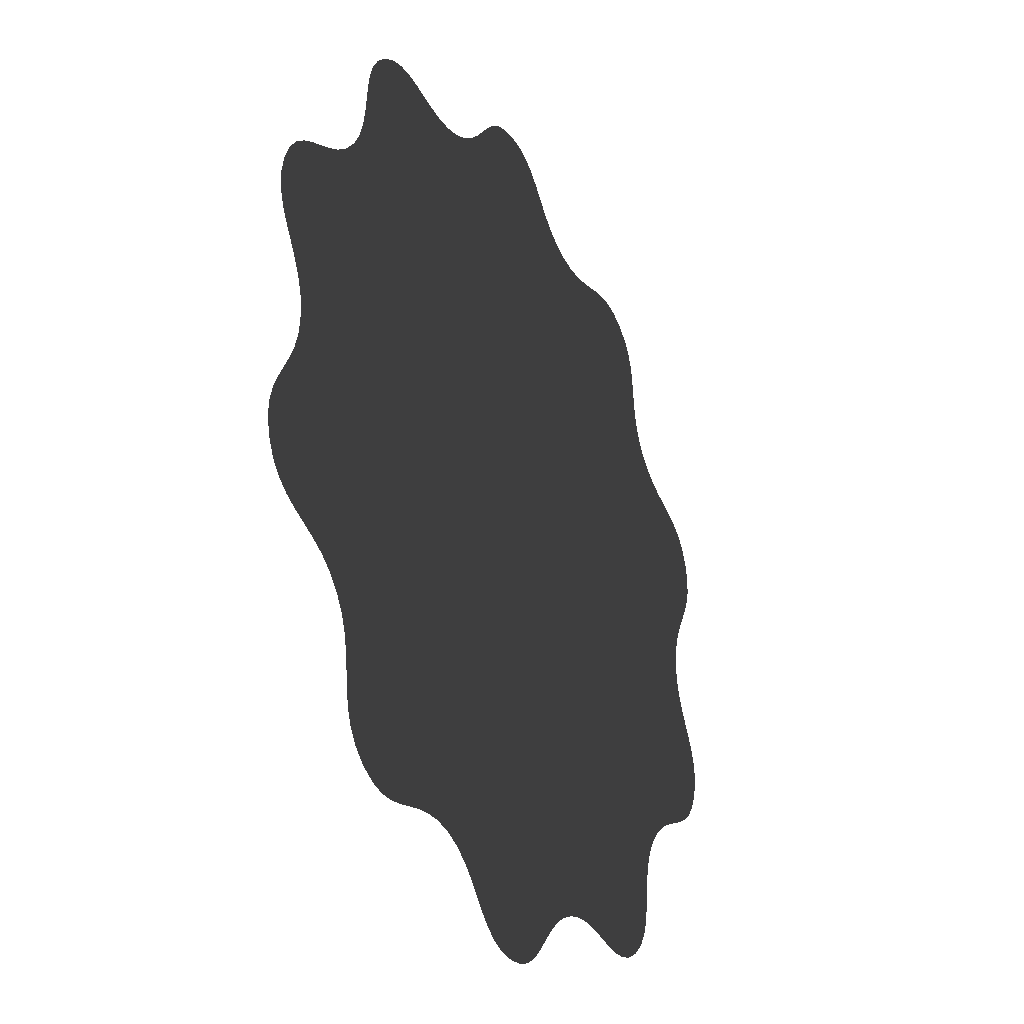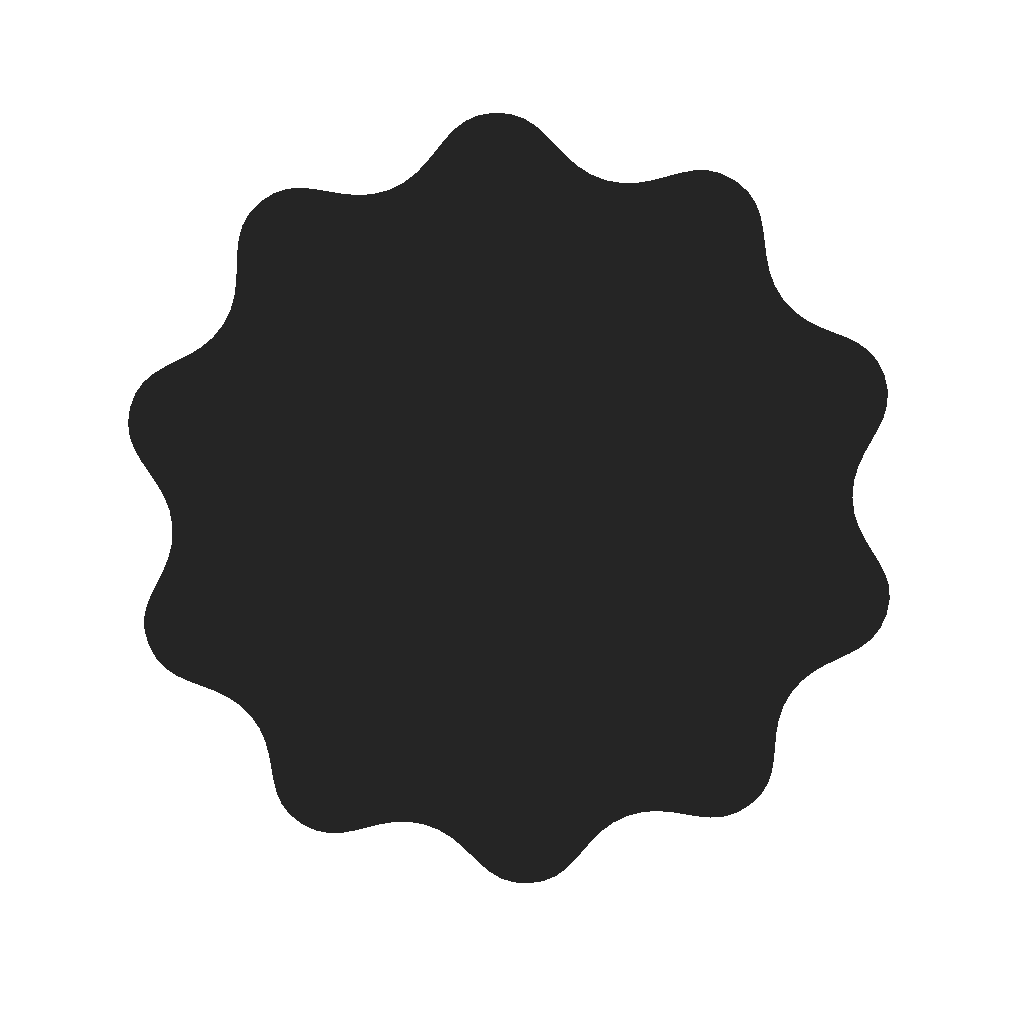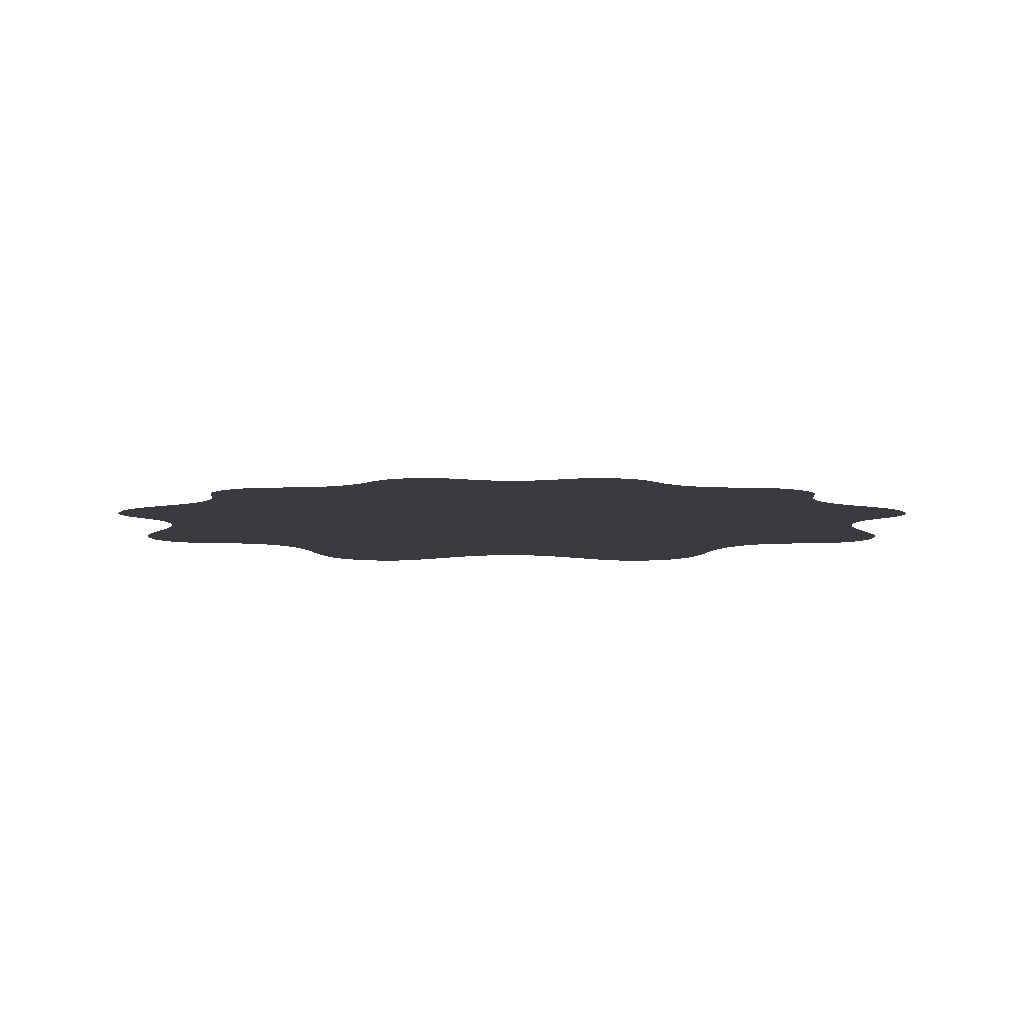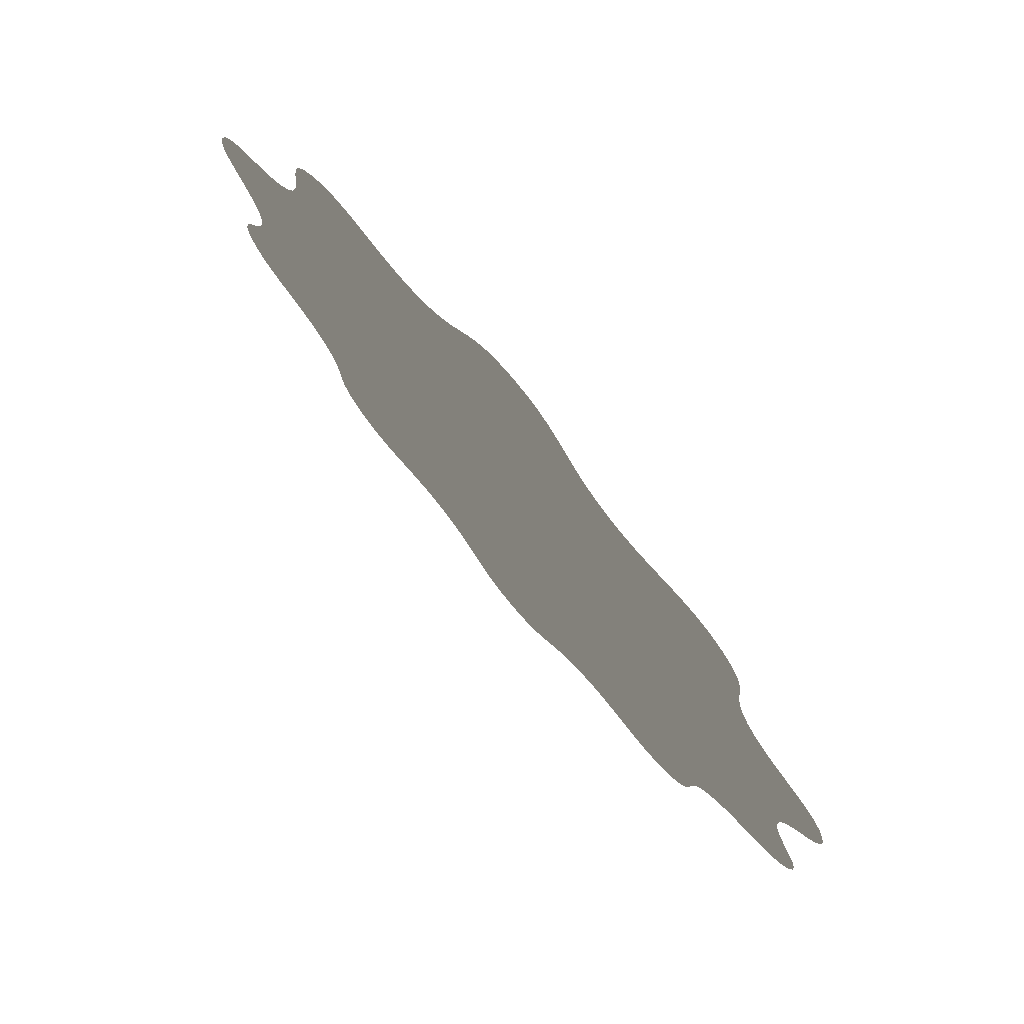
<metadata>
{"format":"obj","ext":"obj","renderer":"f3d","projection":"perspective","resolution":1024,"background":"white","views":[{"elev":-28.7,"azim":117.2,"up":"+Z"},{"elev":-78.8,"azim":110.5,"up":"+Y"},{"elev":6.1,"azim":-161.8,"up":"+Y"},{"elev":76.3,"azim":50.3,"up":"+Z"}]}
</metadata>
<code>
o KnobHighlight
v 0.2218 0 1.372
v 0.1872 0 1.41
v 0.1508 0 1.445
v 0.2575 0 1.332
v 0.2218 0 1.372
v 0.1508 0 1.445
v 0.2575 0 1.332
v 0.1508 0 1.445
v 0.1094 0 1.474
v 0.2575 0 1.332
v 0.1094 0 1.474
v 0.06019 0 1.493
v 0.2974 0 1.295
v 0.2575 0 1.332
v 0.06019 0 1.493
v 0.2974 0 1.295
v 0.06019 0 1.493
v -3.331e-16 0 1.5
v 0.3444 0 1.262
v 0.2974 0 1.295
v -3.331e-16 0 1.5
v 0.3444 0 1.262
v -3.331e-16 0 1.5
v -0.06019 0 1.493
v 0.3444 0 1.262
v -0.06019 0 1.493
v -0.1094 0 1.474
v 0.3444 0 1.262
v -0.1094 0 1.474
v -0.1508 0 1.445
v 0.4017 0 1.236
v 0.3444 0 1.262
v -0.1508 0 1.445
v 0.4017 0 1.236
v -0.1508 0 1.445
v -0.1872 0 1.41
v 0.4017 0 1.236
v -0.1872 0 1.41
v -0.2218 0 1.372
v 0.4017 0 1.236
v -0.2218 0 1.372
v -0.2575 0 1.332
v 0.463 0 1.223
v 0.4017 0 1.236
v -0.2575 0 1.332
v 0.463 0 1.223
v -0.2575 0 1.332
v -0.2974 0 1.295
v 0.463 0 1.223
v -0.2974 0 1.295
v -0.3444 0 1.262
v 0.463 0 1.223
v -0.3444 0 1.262
v -0.4017 0 1.236
v 0.463 0 1.223
v -0.4017 0 1.236
v -0.463 0 1.223
v 0.463 0 1.223
v -0.463 0 1.223
v -0.5204 0 1.222
v -0.6269 0 1.24
v -0.6776 0 1.251
v -0.7276 0 1.258
v -0.5747 0 1.229
v -0.6269 0 1.24
v -0.7276 0 1.258
v -0.5747 0 1.229
v -0.7276 0 1.258
v -0.7778 0 1.257
v -0.5747 0 1.229
v -0.7778 0 1.257
v -0.8289 0 1.243
v -0.5204 0 1.222
v -0.5747 0 1.229
v -0.8289 0 1.243
v -0.5204 0 1.222
v -0.8289 0 1.243
v -0.8817 0 1.214
v 0.463 0 1.223
v -0.5204 0 1.222
v -0.8817 0 1.214
v 0.463 0 1.223
v -0.8817 0 1.214
v -0.9263 0 1.172
v 0.463 0 1.223
v -0.9263 0 1.172
v -0.9548 0 1.128
v 0.463 0 1.223
v -0.9548 0 1.128
v -0.9716 0 1.081
v 0.463 0 1.223
v -0.9716 0 1.081
v -0.9805 0 1.031
v 0.463 0 1.223
v -0.9805 0 1.031
v -0.9857 0 0.9794
v 0.463 0 1.223
v -0.9857 0 0.9794
v -0.9913 0 0.9264
v 0.463 0 1.223
v -0.9913 0 0.9264
v -1.001 0 0.8725
v 0.463 0 1.223
v -1.001 0 0.8725
v -1.02 0 0.8183
v 0.463 0 1.223
v -1.02 0 0.8183
v -1.052 0 0.7641
v 0.463 0 1.223
v -1.052 0 0.7641
v -1.094 0 0.7175
v 0.463 0 1.223
v -1.094 0 0.7175
v -1.139 0 0.6828
v 0.463 0 1.223
v -1.139 0 0.6828
v -1.187 0 0.6565
v 0.463 0 1.223
v -1.187 0 0.6565
v -1.236 0 0.6348
v 0.463 0 1.223
v -1.236 0 0.6348
v -1.284 0 0.6139
v 0.463 0 1.223
v -1.284 0 0.6139
v -1.328 0 0.59
v 0.463 0 1.223
v -1.328 0 0.59
v -1.368 0 0.5595
v 0.463 0 1.223
v -1.368 0 0.5595
v -1.401 0 0.5186
v 0.463 0 1.223
v -1.401 0 0.5186
v -1.427 0 0.4635
v 0.463 0 1.223
v -1.427 0 0.4635
v -1.439 0 0.4041
v 0.463 0 1.223
v -1.439 0 0.4041
v -1.436 0 0.3514
v 0.463 0 1.223
v -1.436 0 0.3514
v -1.421 0 0.3033
v 0.463 0 1.223
v -1.421 0 0.3033
v -1.399 0 0.2578
v 0.463 0 1.223
v -1.399 0 0.2578
v -1.373 0 0.213
v 0.463 0 1.223
v -1.373 0 0.213
v -1.347 0 0.1668
v 0.463 0 1.223
v -1.347 0 0.1668
v -1.323 0 0.1172
v 0.463 0 1.223
v -1.323 0 0.1172
v -1.306 0 0.06231
v 0.463 0 1.223
v -1.306 0 0.06231
v -1.3 0 -2.388e-16
v 0.463 0 1.223
v -1.3 0 -2.388e-16
v -1.306 0 -0.06231
v 0.463 0 1.223
v -1.306 0 -0.06231
v -1.323 0 -0.1172
v 0.463 0 1.223
v -1.323 0 -0.1172
v -1.347 0 -0.1668
v 0.463 0 1.223
v -1.347 0 -0.1668
v -1.373 0 -0.213
v 0.463 0 1.223
v -1.373 0 -0.213
v -1.399 0 -0.2578
v 0.463 0 1.223
v -1.399 0 -0.2578
v -1.421 0 -0.3033
v 0.463 0 1.223
v -1.421 0 -0.3033
v -1.436 0 -0.3514
v 0.463 0 1.223
v -1.436 0 -0.3514
v -1.439 0 -0.4041
v 0.463 0 1.223
v -1.439 0 -0.4041
v -1.427 0 -0.4635
v 0.463 0 1.223
v -1.427 0 -0.4635
v -1.401 0 -0.5186
v 0.463 0 1.223
v -1.401 0 -0.5186
v -1.368 0 -0.5595
v 0.463 0 1.223
v -1.368 0 -0.5595
v -1.328 0 -0.59
v 0.463 0 1.223
v -1.328 0 -0.59
v -1.284 0 -0.6139
v 0.463 0 1.223
v -1.284 0 -0.6139
v -1.236 0 -0.6348
v 0.463 0 1.223
v -1.236 0 -0.6348
v -1.187 0 -0.6565
v 0.463 0 1.223
v -1.187 0 -0.6565
v -1.139 0 -0.6828
v 0.463 0 1.223
v -1.139 0 -0.6828
v -1.094 0 -0.7175
v 0.463 0 1.223
v -1.094 0 -0.7175
v -1.052 0 -0.7641
v 0.463 0 1.223
v -1.052 0 -0.7641
v -1.02 0 -0.8183
v 0.463 0 1.223
v -1.02 0 -0.8183
v -1.001 0 -0.8725
v 0.463 0 1.223
v -1.001 0 -0.8725
v -0.9913 0 -0.9264
v 0.463 0 1.223
v -0.9913 0 -0.9264
v -0.9857 0 -0.9794
v 0.463 0 1.223
v -0.9857 0 -0.9794
v -0.9805 0 -1.031
v 0.463 0 1.223
v -0.9805 0 -1.031
v -0.9716 0 -1.081
v 0.463 0 1.223
v -0.9716 0 -1.081
v -0.9548 0 -1.128
v 0.463 0 1.223
v -0.9548 0 -1.128
v -0.9263 0 -1.172
v 0.463 0 1.223
v -0.9263 0 -1.172
v -0.8817 0 -1.214
v 0.463 0 1.223
v -0.8817 0 -1.214
v -0.8289 0 -1.243
v 0.463 0 1.223
v -0.8289 0 -1.243
v -0.7778 0 -1.257
v 0.463 0 1.223
v -0.7778 0 -1.257
v -0.7276 0 -1.258
v 0.463 0 1.223
v -0.7276 0 -1.258
v -0.6776 0 -1.251
v 0.463 0 1.223
v -0.6776 0 -1.251
v -0.6269 0 -1.24
v 0.463 0 1.223
v -0.6269 0 -1.24
v -0.5747 0 -1.229
v 0.463 0 1.223
v -0.5747 0 -1.229
v -0.5204 0 -1.222
v 0.463 0 1.223
v -0.5204 0 -1.222
v -0.463 0 -1.223
v 0.463 0 1.223
v -0.463 0 -1.223
v -0.4017 0 -1.236
v 0.463 0 1.223
v -0.4017 0 -1.236
v -0.3444 0 -1.262
v 0.463 0 1.223
v -0.3444 0 -1.262
v -0.2974 0 -1.295
v 0.463 0 1.223
v -0.2974 0 -1.295
v -0.2575 0 -1.332
v 0.463 0 1.223
v -0.2575 0 -1.332
v -0.2218 0 -1.372
v 0.463 0 1.223
v -0.2218 0 -1.372
v -0.1872 0 -1.41
v 0.463 0 1.223
v -0.1872 0 -1.41
v -0.1508 0 -1.445
v 0.463 0 1.223
v -0.1508 0 -1.445
v -0.1094 0 -1.474
v 0.463 0 1.223
v -0.1094 0 -1.474
v -0.06019 0 -1.493
v 0.463 0 1.223
v -0.06019 0 -1.493
v -4.996e-16 0 -1.5
v 0.463 0 1.223
v -4.996e-16 0 -1.5
v 0.06019 0 -1.493
v 0.463 0 1.223
v 0.06019 0 -1.493
v 0.1094 0 -1.474
v 0.463 0 1.223
v 0.1094 0 -1.474
v 0.1508 0 -1.445
v 0.463 0 1.223
v 0.1508 0 -1.445
v 0.1872 0 -1.41
v 0.463 0 1.223
v 0.1872 0 -1.41
v 0.2218 0 -1.372
v 0.463 0 1.223
v 0.2218 0 -1.372
v 0.2575 0 -1.332
v 0.463 0 1.223
v 0.2575 0 -1.332
v 0.2974 0 -1.295
v 0.463 0 1.223
v 0.2974 0 -1.295
v 0.3444 0 -1.262
v 0.463 0 1.223
v 0.3444 0 -1.262
v 0.4017 0 -1.236
v 0.463 0 1.223
v 0.4017 0 -1.236
v 0.463 0 -1.223
v 0.463 0 1.223
v 0.463 0 -1.223
v 0.5204 0 -1.222
v 0.463 0 1.223
v 0.5204 0 -1.222
v 0.5747 0 -1.229
v 0.463 0 1.223
v 0.5747 0 -1.229
v 0.6269 0 -1.24
v 0.463 0 1.223
v 0.6269 0 -1.24
v 0.6776 0 -1.251
v 0.463 0 1.223
v 0.6776 0 -1.251
v 0.7276 0 -1.258
v 0.463 0 1.223
v 0.7276 0 -1.258
v 0.7778 0 -1.257
v 0.463 0 1.223
v 0.7778 0 -1.257
v 0.8289 0 -1.243
v 0.463 0 1.223
v 0.8289 0 -1.243
v 0.8817 0 -1.214
v 0.463 0 1.223
v 0.8817 0 -1.214
v 0.9263 0 -1.172
v 0.463 0 1.223
v 0.9263 0 -1.172
v 0.9548 0 -1.128
v 0.463 0 1.223
v 0.9548 0 -1.128
v 0.9716 0 -1.081
v 0.463 0 1.223
v 0.9716 0 -1.081
v 0.9805 0 -1.031
v 0.463 0 1.223
v 0.9805 0 -1.031
v 0.9857 0 -0.9794
v 0.463 0 1.223
v 0.9857 0 -0.9794
v 0.9913 0 -0.9264
v 0.463 0 1.223
v 0.9913 0 -0.9264
v 1.001 0 -0.8725
v 0.463 0 1.223
v 1.001 0 -0.8725
v 1.02 0 -0.8183
v 0.463 0 1.223
v 1.02 0 -0.8183
v 1.052 0 -0.7641
v 0.463 0 1.223
v 1.052 0 -0.7641
v 1.094 0 -0.7175
v 0.463 0 1.223
v 1.094 0 -0.7175
v 1.139 0 -0.6828
v 0.463 0 1.223
v 1.139 0 -0.6828
v 1.187 0 -0.6565
v 0.463 0 1.223
v 1.187 0 -0.6565
v 1.236 0 -0.6348
v 0.463 0 1.223
v 1.236 0 -0.6348
v 1.284 0 -0.6139
v 0.463 0 1.223
v 1.284 0 -0.6139
v 1.328 0 -0.59
v 0.463 0 1.223
v 1.328 0 -0.59
v 1.368 0 -0.5595
v 0.463 0 1.223
v 1.368 0 -0.5595
v 1.401 0 -0.5186
v 0.463 0 1.223
v 1.401 0 -0.5186
v 1.427 0 -0.4635
v 0.463 0 1.223
v 1.427 0 -0.4635
v 1.439 0 -0.4041
v 0.463 0 1.223
v 1.439 0 -0.4041
v 1.436 0 -0.3514
v 0.463 0 1.223
v 1.436 0 -0.3514
v 1.421 0 -0.3033
v 0.463 0 1.223
v 1.421 0 -0.3033
v 1.399 0 -0.2578
v 0.463 0 1.223
v 1.399 0 -0.2578
v 1.373 0 -0.213
v 0.463 0 1.223
v 1.373 0 -0.213
v 1.347 0 -0.1668
v 0.463 0 1.223
v 1.347 0 -0.1668
v 1.323 0 -0.1172
v 0.463 0 1.223
v 1.323 0 -0.1172
v 1.306 0 -0.06231
v 0.463 0 1.223
v 1.306 0 -0.06231
v 1.3 0 7.96e-17
v 0.463 0 1.223
v 1.3 0 7.96e-17
v 1.306 0 0.06231
v 0.463 0 1.223
v 1.306 0 0.06231
v 1.323 0 0.1172
v 0.463 0 1.223
v 1.323 0 0.1172
v 1.347 0 0.1668
v 0.463 0 1.223
v 1.347 0 0.1668
v 1.373 0 0.213
v 0.463 0 1.223
v 1.373 0 0.213
v 1.399 0 0.2578
v 0.463 0 1.223
v 1.399 0 0.2578
v 1.421 0 0.3033
v 0.463 0 1.223
v 1.421 0 0.3033
v 1.436 0 0.3514
v 0.463 0 1.223
v 1.436 0 0.3514
v 1.439 0 0.4041
v 1.439 0 0.4041
v 1.427 0 0.4635
v 1.401 0 0.5186
v 1.439 0 0.4041
v 1.401 0 0.5186
v 1.368 0 0.5595
v 1.439 0 0.4041
v 1.368 0 0.5595
v 1.328 0 0.59
v 1.439 0 0.4041
v 1.328 0 0.59
v 1.284 0 0.6139
v 1.439 0 0.4041
v 1.284 0 0.6139
v 1.236 0 0.6348
v 1.439 0 0.4041
v 1.236 0 0.6348
v 1.187 0 0.6565
v 1.439 0 0.4041
v 1.187 0 0.6565
v 1.139 0 0.6828
v 1.439 0 0.4041
v 1.139 0 0.6828
v 1.094 0 0.7175
v 0.463 0 1.223
v 1.439 0 0.4041
v 1.094 0 0.7175
v 0.463 0 1.223
v 1.094 0 0.7175
v 1.052 0 0.7641
v 0.463 0 1.223
v 1.052 0 0.7641
v 1.02 0 0.8183
v 0.463 0 1.223
v 1.02 0 0.8183
v 1.001 0 0.8725
v 0.463 0 1.223
v 1.001 0 0.8725
v 0.9913 0 0.9264
v 0.463 0 1.223
v 0.9913 0 0.9264
v 0.9857 0 0.9794
v 0.463 0 1.223
v 0.9857 0 0.9794
v 0.9805 0 1.031
v 0.463 0 1.223
v 0.9805 0 1.031
v 0.9716 0 1.081
v 0.463 0 1.223
v 0.9716 0 1.081
v 0.9548 0 1.128
v 0.463 0 1.223
v 0.9548 0 1.128
v 0.9263 0 1.172
v 0.463 0 1.223
v 0.9263 0 1.172
v 0.8817 0 1.214
v 0.8817 0 1.214
v 0.8289 0 1.243
v 0.7778 0 1.257
v 0.8817 0 1.214
v 0.7778 0 1.257
v 0.7276 0 1.258
v 0.8817 0 1.214
v 0.7276 0 1.258
v 0.6776 0 1.251
v 0.8817 0 1.214
v 0.6776 0 1.251
v 0.6269 0 1.24
v 0.8817 0 1.214
v 0.6269 0 1.24
v 0.5747 0 1.229
v 0.8817 0 1.214
v 0.5747 0 1.229
v 0.5204 0 1.222
v 0.8817 0 1.214
v 0.5204 0 1.222
v 0.463 0 1.223
g KnobHighlight
f 1 2 3
f 4 5 6
f 7 8 9
f 10 11 12
f 13 14 15
f 16 17 18
f 19 20 21
f 22 23 24
f 25 26 27
f 28 29 30
f 31 32 33
f 34 35 36
f 37 38 39
f 40 41 42
f 43 44 45
f 46 47 48
f 49 50 51
f 52 53 54
f 55 56 57
f 58 59 60
f 61 62 63
f 64 65 66
f 67 68 69
f 70 71 72
f 73 74 75
f 76 77 78
f 79 80 81
f 82 83 84
f 85 86 87
f 88 89 90
f 91 92 93
f 94 95 96
f 97 98 99
f 100 101 102
f 103 104 105
f 106 107 108
f 109 110 111
f 112 113 114
f 115 116 117
f 118 119 120
f 121 122 123
f 124 125 126
f 127 128 129
f 130 131 132
f 133 134 135
f 136 137 138
f 139 140 141
f 142 143 144
f 145 146 147
f 148 149 150
f 151 152 153
f 154 155 156
f 157 158 159
f 160 161 162
f 163 164 165
f 166 167 168
f 169 170 171
f 172 173 174
f 175 176 177
f 178 179 180
f 181 182 183
f 184 185 186
f 187 188 189
f 190 191 192
f 193 194 195
f 196 197 198
f 199 200 201
f 202 203 204
f 205 206 207
f 208 209 210
f 211 212 213
f 214 215 216
f 217 218 219
f 220 221 222
f 223 224 225
f 226 227 228
f 229 230 231
f 232 233 234
f 235 236 237
f 238 239 240
f 241 242 243
f 244 245 246
f 247 248 249
f 250 251 252
f 253 254 255
f 256 257 258
f 259 260 261
f 262 263 264
f 265 266 267
f 268 269 270
f 271 272 273
f 274 275 276
f 277 278 279
f 280 281 282
f 283 284 285
f 286 287 288
f 289 290 291
f 292 293 294
f 295 296 297
f 298 299 300
f 301 302 303
f 304 305 306
f 307 308 309
f 310 311 312
f 313 314 315
f 316 317 318
f 319 320 321
f 322 323 324
f 325 326 327
f 328 329 330
f 331 332 333
f 334 335 336
f 337 338 339
f 340 341 342
f 343 344 345
f 346 347 348
f 349 350 351
f 352 353 354
f 355 356 357
f 358 359 360
f 361 362 363
f 364 365 366
f 367 368 369
f 370 371 372
f 373 374 375
f 376 377 378
f 379 380 381
f 382 383 384
f 385 386 387
f 388 389 390
f 391 392 393
f 394 395 396
f 397 398 399
f 400 401 402
f 403 404 405
f 406 407 408
f 409 410 411
f 412 413 414
f 415 416 417
f 418 419 420
f 421 422 423
f 424 425 426
f 427 428 429
f 430 431 432
f 433 434 435
f 436 437 438
f 439 440 441
f 442 443 444
f 445 446 447
f 448 449 450
f 451 452 453
f 454 455 456
f 457 458 459
f 460 461 462
f 463 464 465
f 466 467 468
f 469 470 471
f 472 473 474
f 475 476 477
f 478 479 480
f 481 482 483
f 484 485 486
f 487 488 489
f 490 491 492
f 493 494 495
f 496 497 498
f 499 500 501
f 502 503 504
f 505 506 507
f 508 509 510
f 511 512 513
f 514 515 516
f 517 518 519
f 520 521 522
f 523 524 525
f 526 527 528
f 529 530 531
f 532 533 534

</code>
